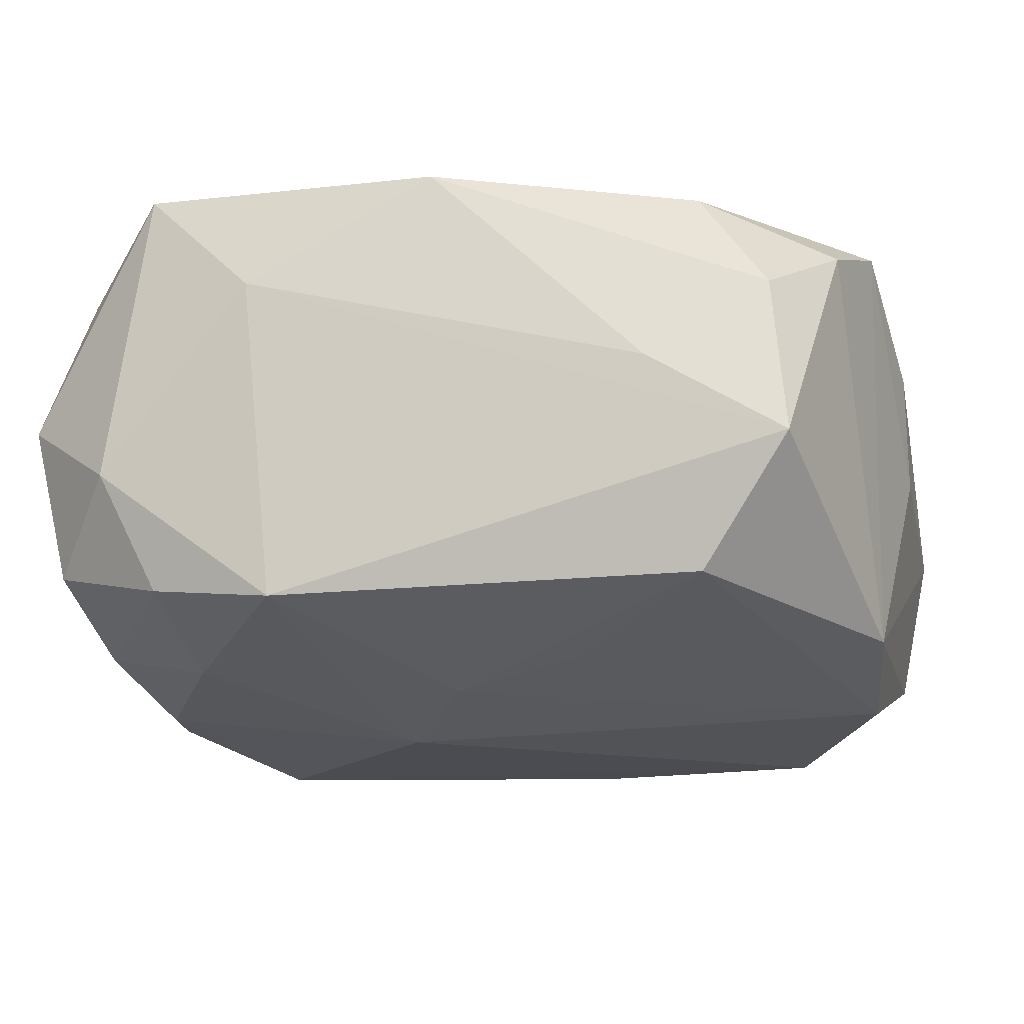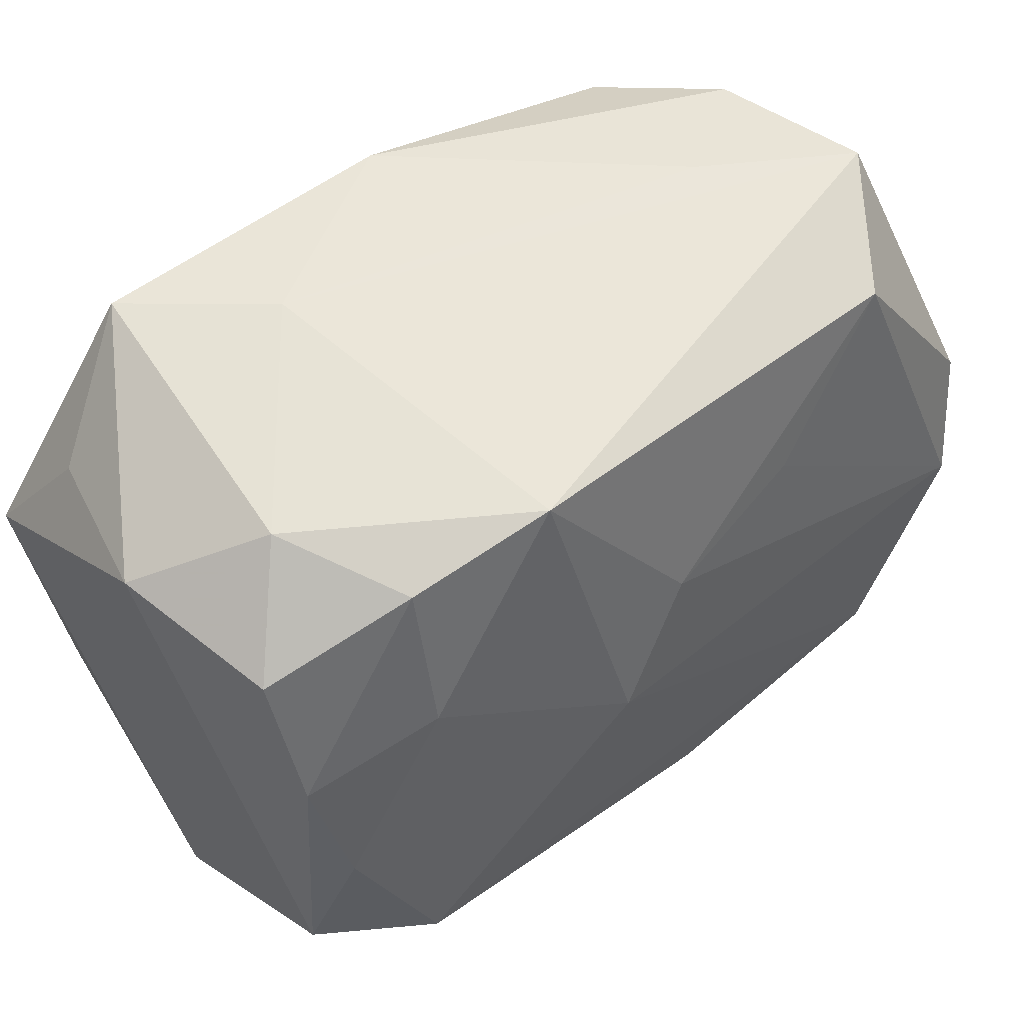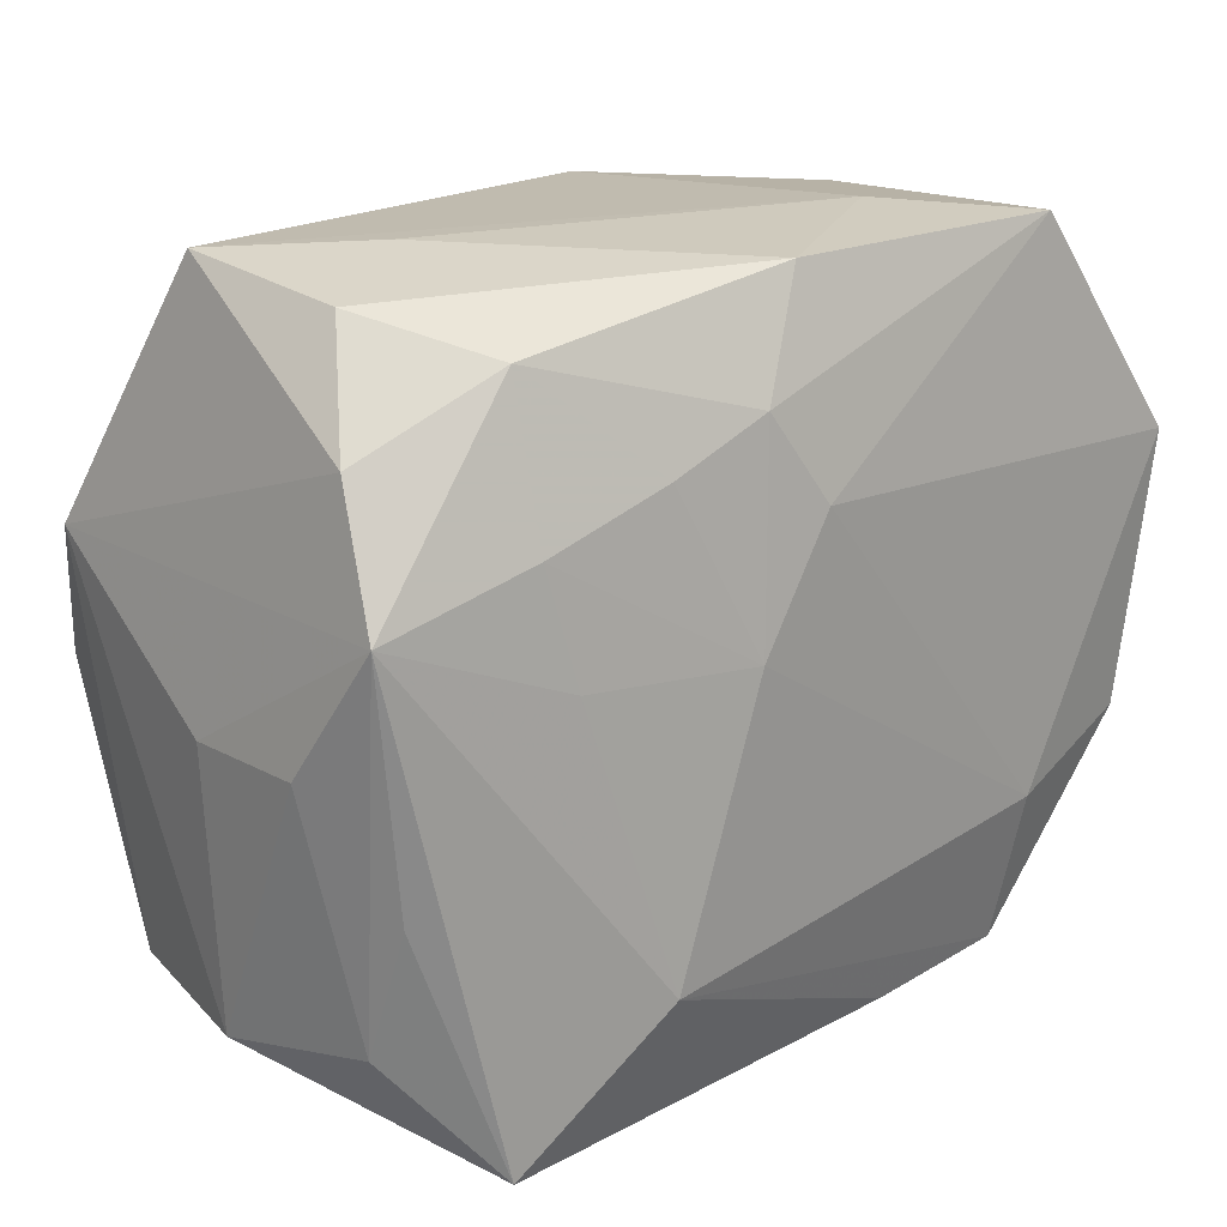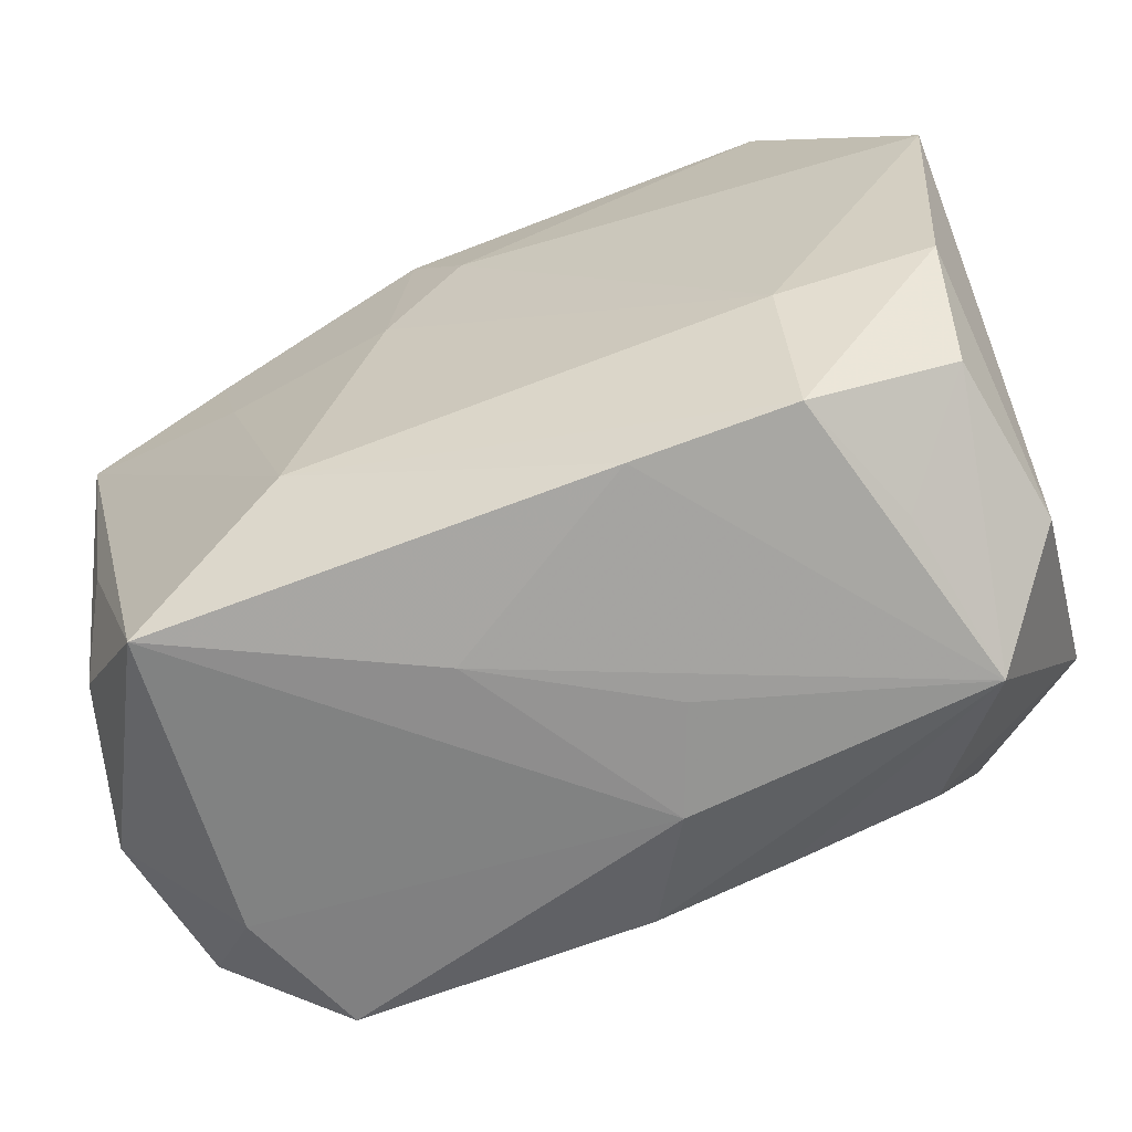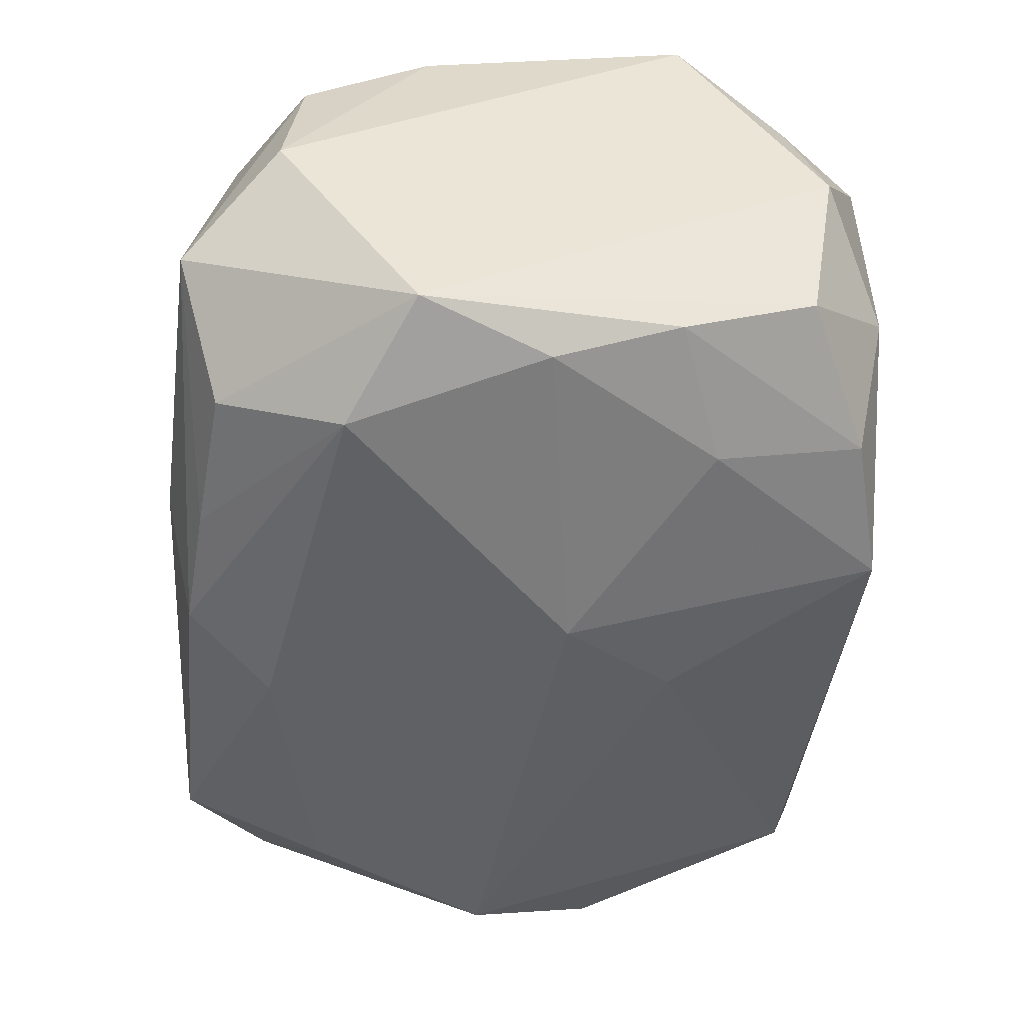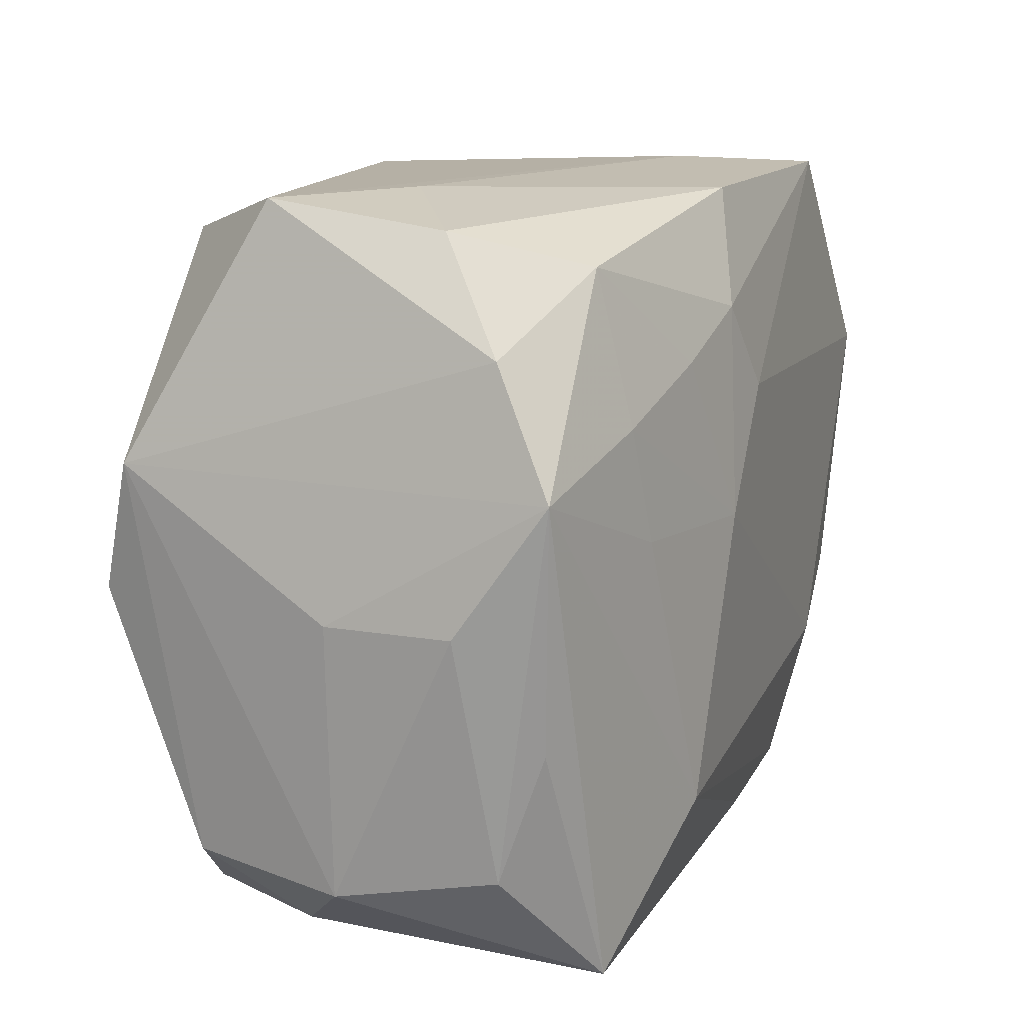
<metadata>
{"format":"obj","ext":"obj","renderer":"f3d","projection":"perspective","resolution":1024,"background":"white","views":[{"elev":-21.3,"azim":-163.4,"up":"+Z"},{"elev":55.4,"azim":137.9,"up":"+Y"},{"elev":17.9,"azim":-43.6,"up":"+Y"},{"elev":-65.3,"azim":18.4,"up":"+Y"},{"elev":-47.0,"azim":85.3,"up":"+Z"},{"elev":13.0,"azim":-69.5,"up":"+Y"}]}
</metadata>
<code>
v -0.02586 -0.0007147 0.00587
v -0.02092 0.01949 0.003744
v -0.01416 0.02108 -0.0004988
v -0.01587 -0.01965 -0.01279
v -0.00853 0.0116 -0.01416
v 0.0095 0.02129 0.007157
v 0.01529 -0.01004 0.01474
v -0.02444 0.006819 -0.01348
v 0.003879 -0.02127 -0.005741
v 0.02508 0.01631 0.001495
v 0.02508 0.008188 0.01474
v 0.02508 -0.01531 0.001267
v -0.001428 0.009136 0.01535
v 0.000543 -0.01948 -0.01203
v -0.02487 -0.01595 -0.001321
v 0.01609 0.01015 -0.01275
v -0.02581 -0.0006695 -0.001259
v 0.0249 -0.00703 -0.01108
v 0.02308 -0.01447 0.01025
v -0.023 -0.0005253 -0.01554
v 0.01861 -0.01901 0.005297
v 0.02333 0.01495 -0.007649
v -0.023 -0.007353 0.009985
v -0.01029 -0.01335 0.01455
v 0.02238 0.0003449 -0.01247
v -0.01013 0.0116 0.01378
v 0.007627 0.02059 -0.01208
v 0.0001417 0.009267 -0.01498
v -0.01688 0.009049 0.0126
v -0.01908 -0.02001 -0.005516
v 0.007701 -0.0188 -0.01132
v -0.01682 -0.01114 -0.01573
v -0.01653 0.01871 -0.01247
v 0.005915 -0.02107 0.0002339
v 0.02343 0.00742 -0.01047
v -0.02309 -0.01504 -0.01018
v -0.02185 0.02095 -0.005825
v -0.005541 0.002251 0.0152
v 0.01809 -0.0106 -0.0141
v 0.01606 0.02067 0.01381
v 0.01542 -0.01884 0.01243
v 0.02066 -0.02049 -0.003752
v -0.01824 -0.02116 0.0117
v 0.02248 0.01487 0.01043
v -0.001521 0.02041 0.01295
v 0.02366 -0.00722 0.01366
v 0.006758 -0.01967 0.01238
v -0.004829 0.01408 0.01456
v 0.004838 0.002812 -0.016
v -0.0232 -0.01465 0.007421
v -0.002734 -0.01444 -0.01466
v -0.003922 -0.02127 0.00553
v -0.01675 0.01745 0.01049
v -0.01526 0.002662 0.01321
v 0.01549 0.01863 -0.01039
v 0.0188 0.01989 -0.003309
v -0.02514 0.006487 0.01089
v 0.01592 -0.01791 -0.01043
v -0.02396 0.01342 0.007666
f 38 7 13
f 13 7 11
f 27 16 49
f 55 16 27
f 11 7 46
f 46 7 41
f 40 13 11
f 18 39 25
f 49 16 25
f 25 39 49
f 35 16 55
f 55 22 35
f 35 25 16
f 35 22 18
f 18 25 35
f 28 27 49
f 49 20 28
f 15 30 43
f 43 30 9
f 58 39 18
f 18 42 58
f 31 39 58
f 58 42 31
f 47 42 41
f 41 42 21
f 12 42 18
f 11 46 12
f 18 22 10
f 11 12 10
f 10 12 18
f 55 27 56
f 40 10 56
f 56 22 55
f 56 10 22
f 45 40 6
f 6 27 37
f 6 56 27
f 40 56 6
f 57 53 59
f 37 8 59
f 59 8 57
f 38 13 48
f 45 53 48
f 48 40 45
f 13 40 48
f 57 43 24
f 24 7 38
f 43 47 24
f 41 7 24
f 24 47 41
f 15 43 50
f 17 8 15
f 57 8 17
f 9 30 4
f 42 47 52
f 52 47 43
f 52 43 9
f 19 46 41
f 19 12 46
f 41 21 19
f 19 21 42
f 42 12 19
f 44 40 11
f 11 10 44
f 44 10 40
f 3 6 37
f 45 6 3
f 37 59 2
f 2 59 53
f 2 53 45
f 2 3 37
f 45 3 2
f 29 53 57
f 27 28 33
f 37 27 33
f 33 8 37
f 20 8 33
f 54 24 38
f 57 24 54
f 38 29 54
f 54 29 57
f 23 43 57
f 57 50 23
f 23 50 43
f 1 17 15
f 57 17 1
f 15 50 1
f 1 50 57
f 15 8 36
f 36 8 20
f 36 30 15
f 36 4 30
f 32 20 49
f 32 36 20
f 4 36 32
f 49 39 32
f 9 4 14
f 14 42 9
f 31 42 14
f 14 39 31
f 9 42 34
f 34 52 9
f 42 52 34
f 26 48 53
f 53 29 26
f 38 48 26
f 26 29 38
f 5 28 20
f 20 33 5
f 5 33 28
f 4 32 51
f 51 14 4
f 51 32 39
f 39 14 51

</code>
